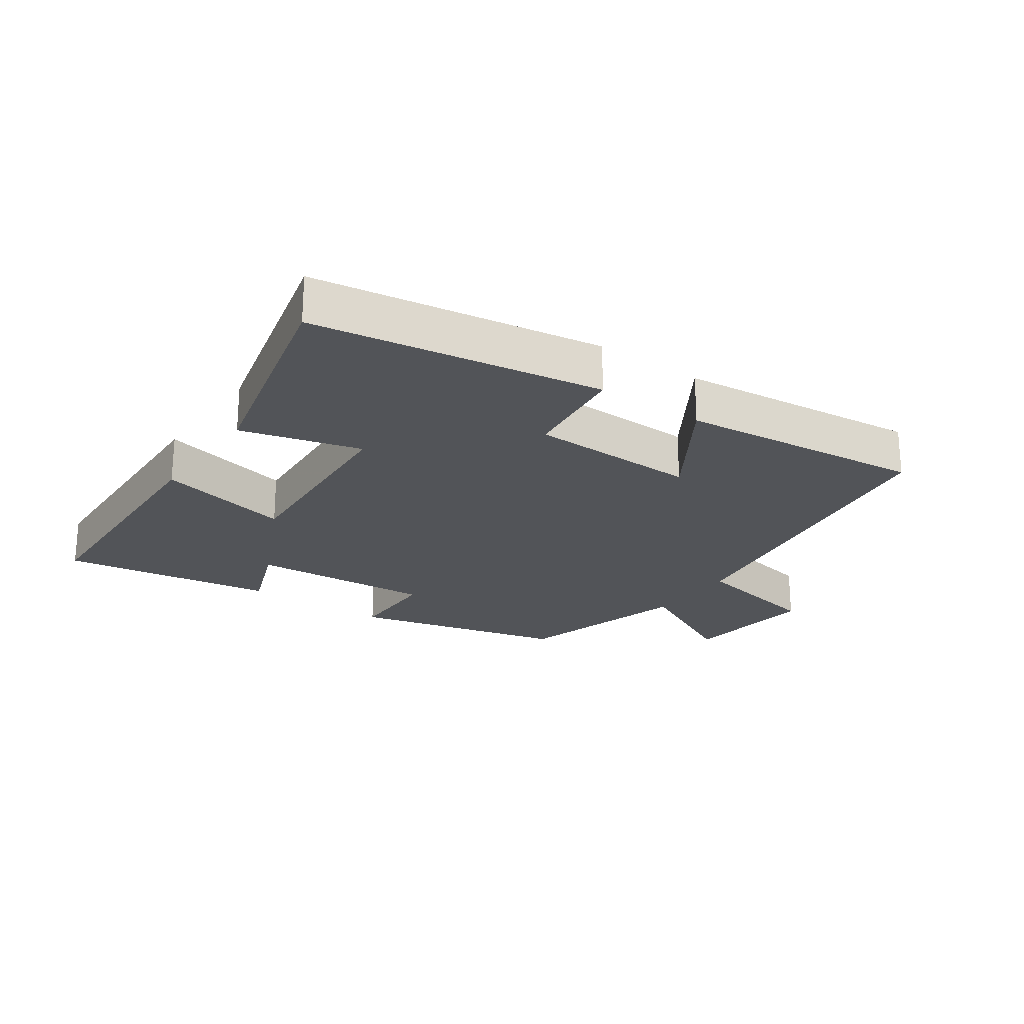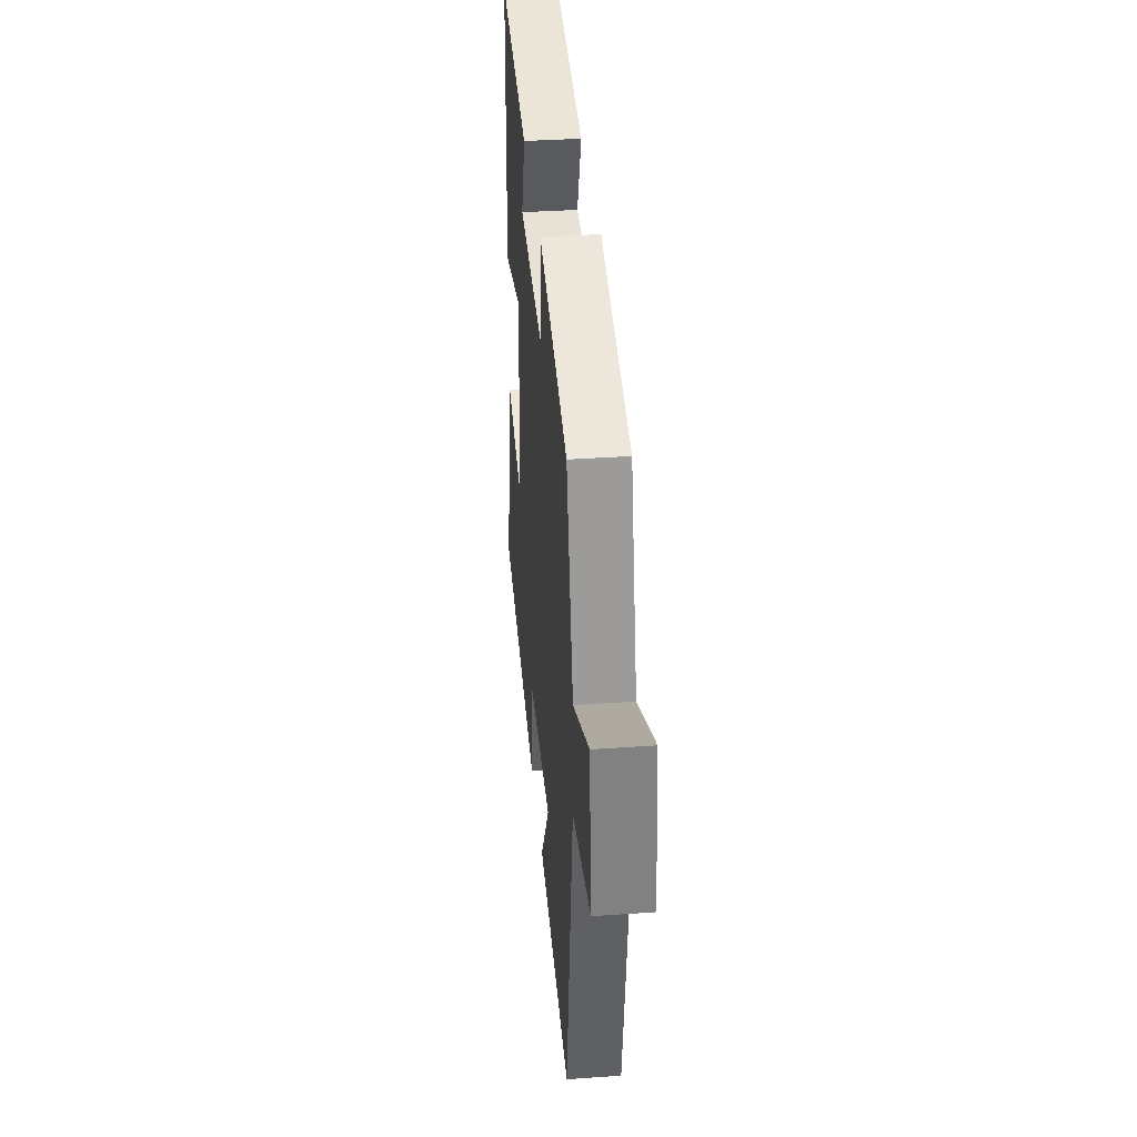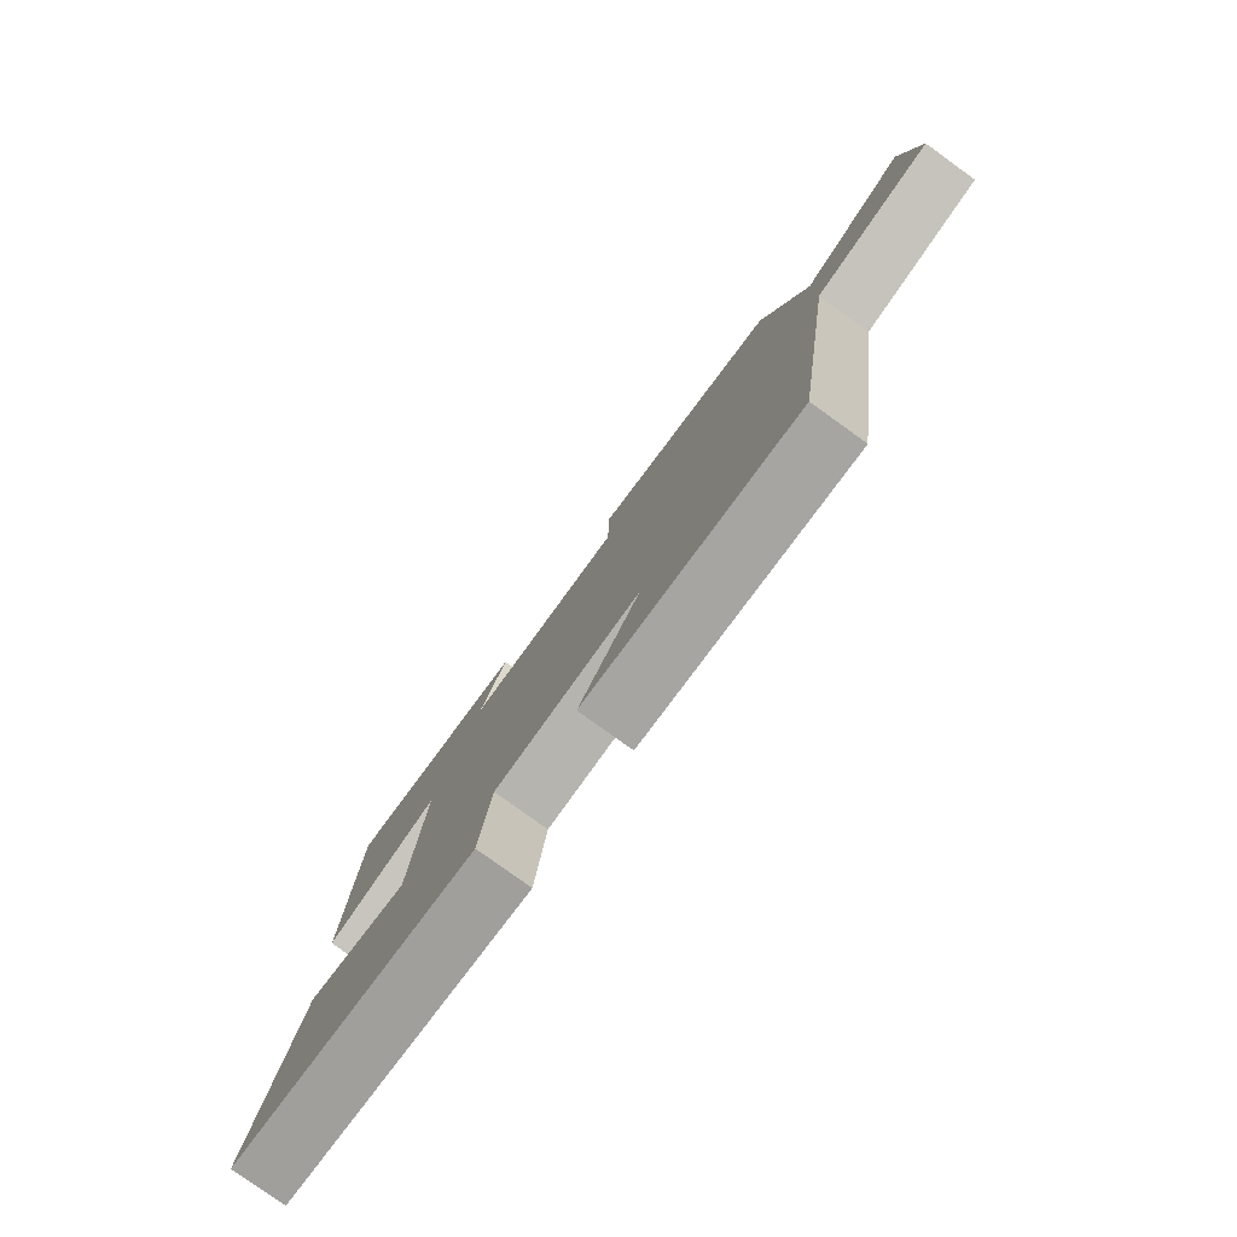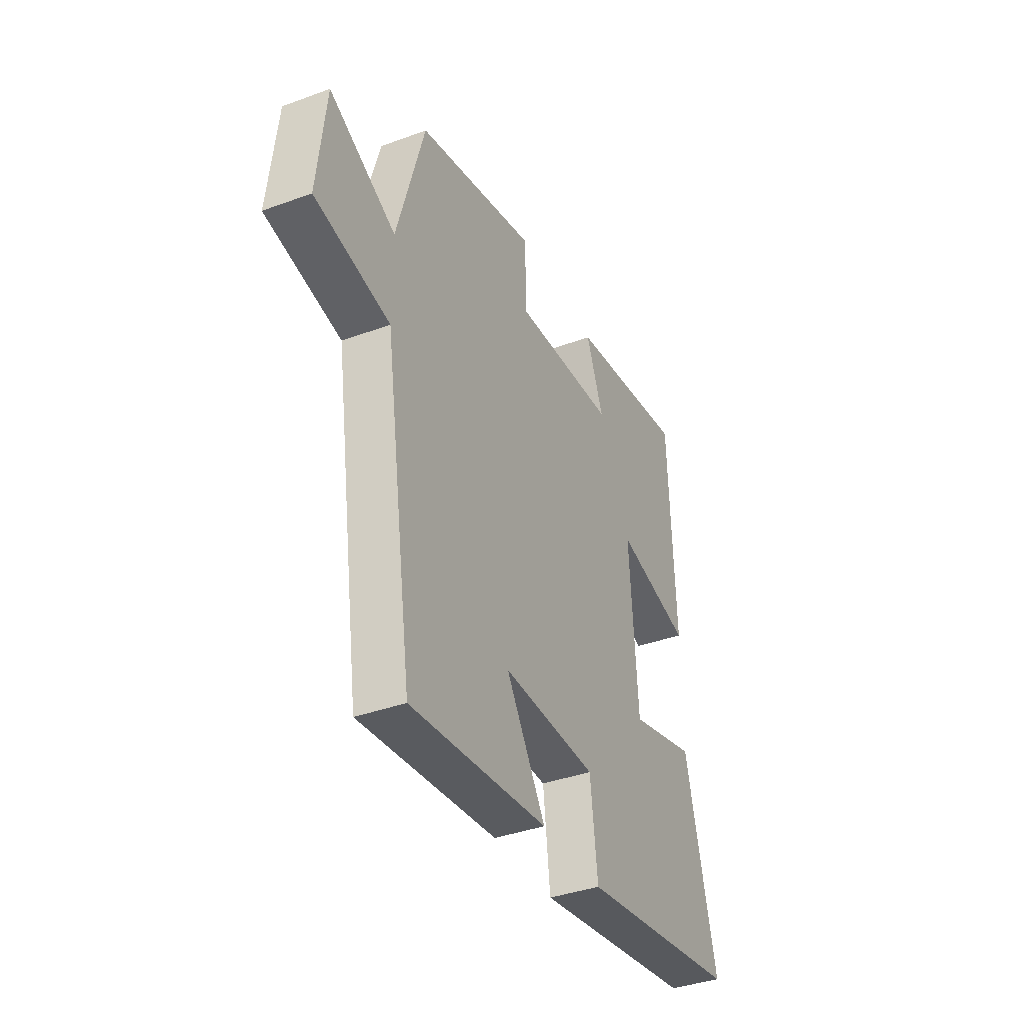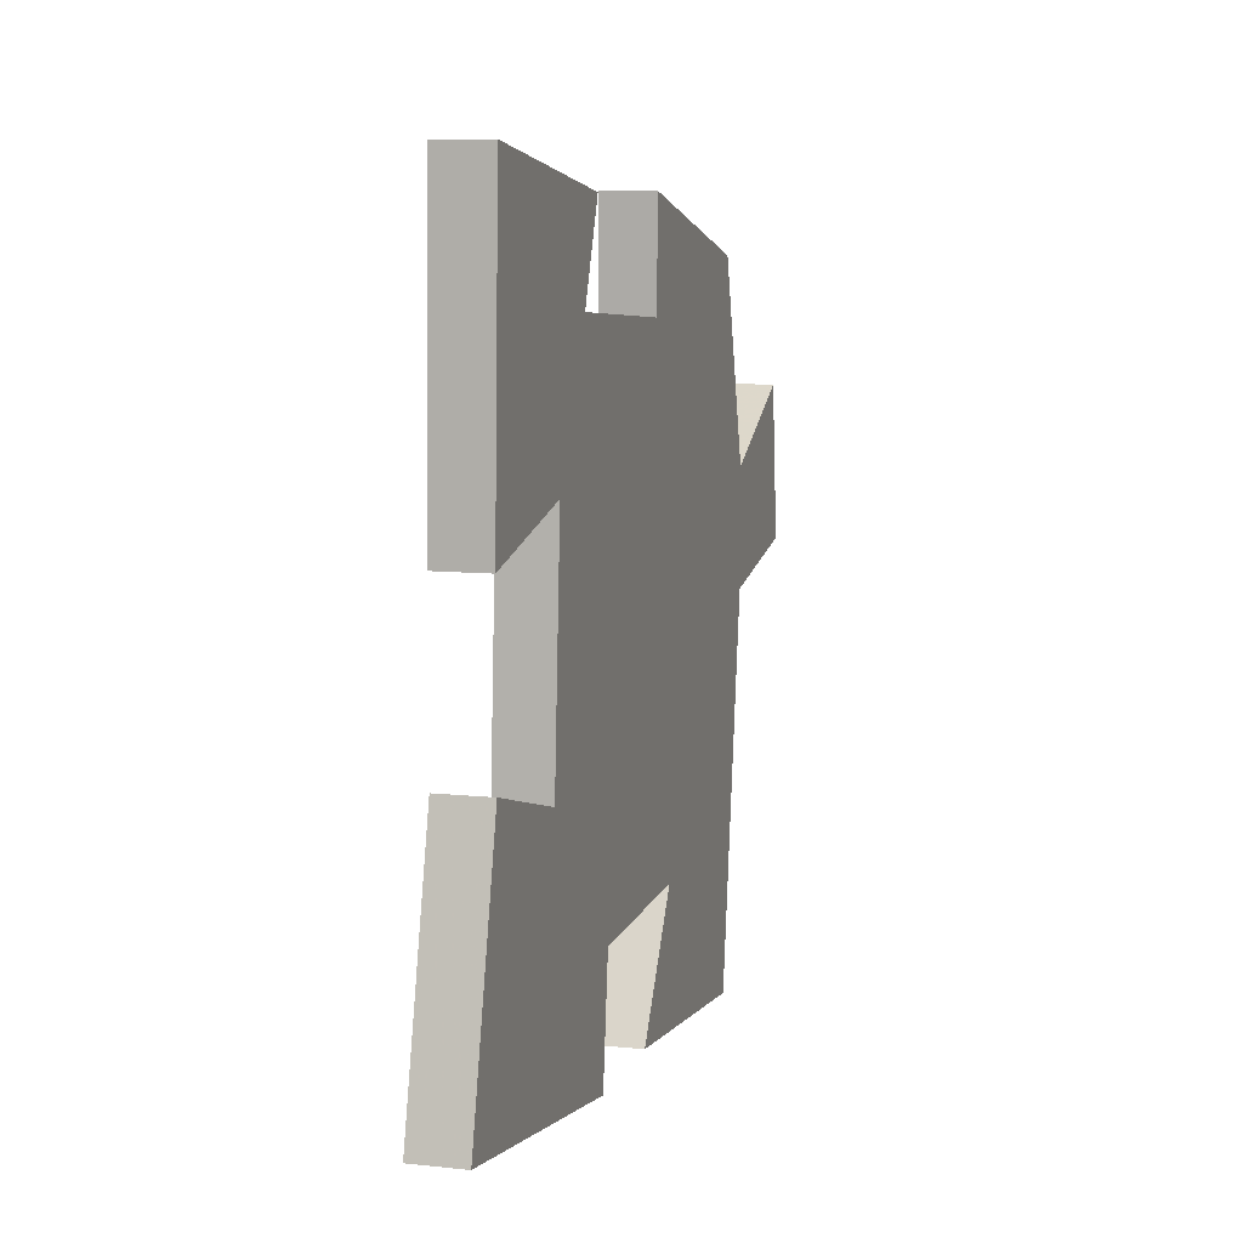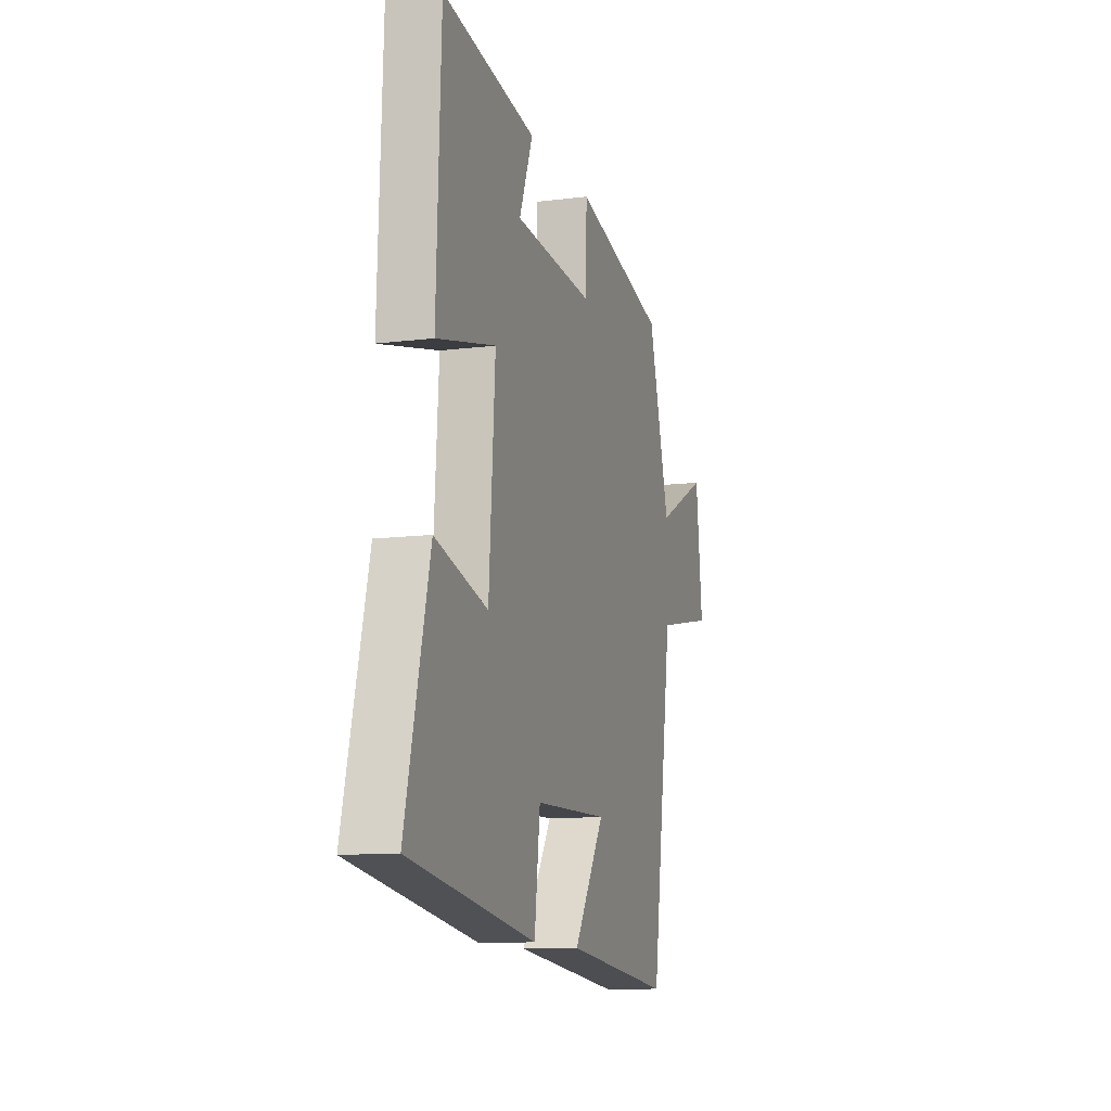
<metadata>
{"format":"obj","ext":"obj","renderer":"f3d","projection":"perspective","resolution":1024,"background":"white","views":[{"elev":-23.1,"azim":144.9,"up":"+Y"},{"elev":36.4,"azim":-95.2,"up":"+Z"},{"elev":-79.4,"azim":-125.7,"up":"+Z"},{"elev":-38.1,"azim":-65.0,"up":"+Z"},{"elev":9.1,"azim":106.0,"up":"+Z"},{"elev":-11.2,"azim":107.2,"up":"+Z"}]}
</metadata>
<code>
v 0.586 0.07 -0.429
v 0.135 0.07 -0.5
v 0.115 0.07 -0.333
v -0.149 0.07 -0.327
v -0.039 0.07 -0.5
v -0.422 0.07 -0.541
v -0.5 0.07 -0.017
v -0.709 0.07 0.024
v -0.685 0.07 0.236
v -0.5 0.07 0.143
v -0.423 0.07 0.417
v -0.089 0.07 0.5
v -0.087 0.07 0.356
v 0.199 0.07 0.376
v 0.151 0.07 0.5
v 0.484 0.07 0.552
v 0.5 0.07 0.14
v 0.29 0.07 0.189
v 0.312 0.07 -0.131
v 0.5 0.07 -0.08
v 0.586 0 -0.429
v 0.135 0 -0.5
v 0.115 0 -0.333
v -0.149 0 -0.327
v -0.039 0 -0.5
v -0.422 0 -0.541
v -0.5 0 -0.017
v -0.709 0 0.024
v -0.685 0 0.236
v -0.5 0 0.143
v -0.423 0 0.417
v -0.089 0 0.5
v -0.087 0 0.356
v 0.199 0 0.376
v 0.151 0 0.5
v 0.484 0 0.552
v 0.5 0 0.14
v 0.29 0 0.189
v 0.312 0 -0.131
v 0.5 0 -0.08
f 19 20 1 2
f 18 19 2 3
f 15 16 17 18
f 14 15 18
f 13 14 18 3
f 10 11 12 13
f 10 13 3 4
f 7 8 9 10
f 6 7 10
f 4 5 6 10
f 22 21 40 39
f 23 22 39 38
f 38 37 36 35
f 38 35 34
f 23 38 34 33
f 33 32 31 30
f 24 23 33 30
f 30 29 28 27
f 30 27 26
f 30 26 25 24
f 1 21 22 2
f 2 22 23 3
f 3 23 24 4
f 4 24 25 5
f 5 25 26 6
f 6 26 27 7
f 7 27 28 8
f 8 28 29 9
f 9 29 30 10
f 10 30 31 11
f 11 31 32 12
f 12 32 33 13
f 13 33 34 14
f 14 34 35 15
f 15 35 36 16
f 16 36 37 17
f 17 37 38 18
f 18 38 39 19
f 19 39 40 20
f 20 40 21 1

</code>
